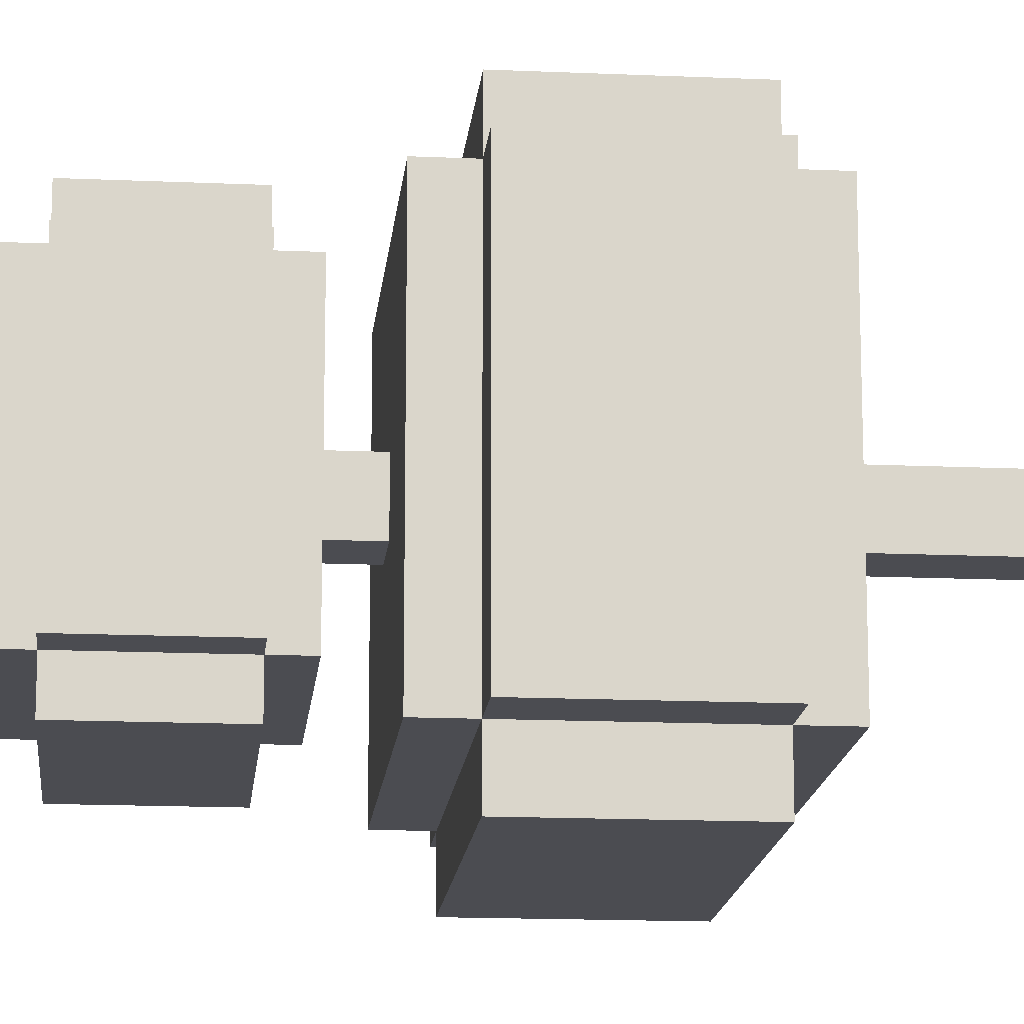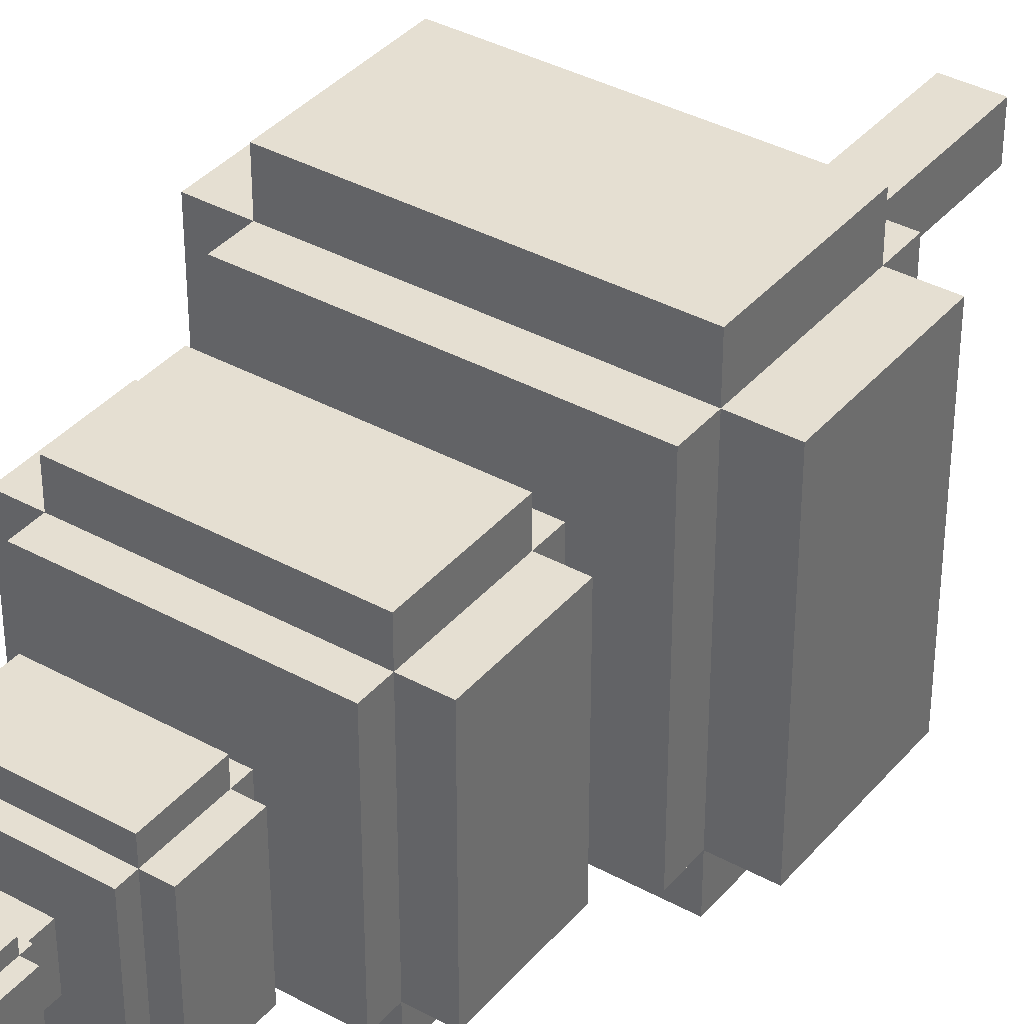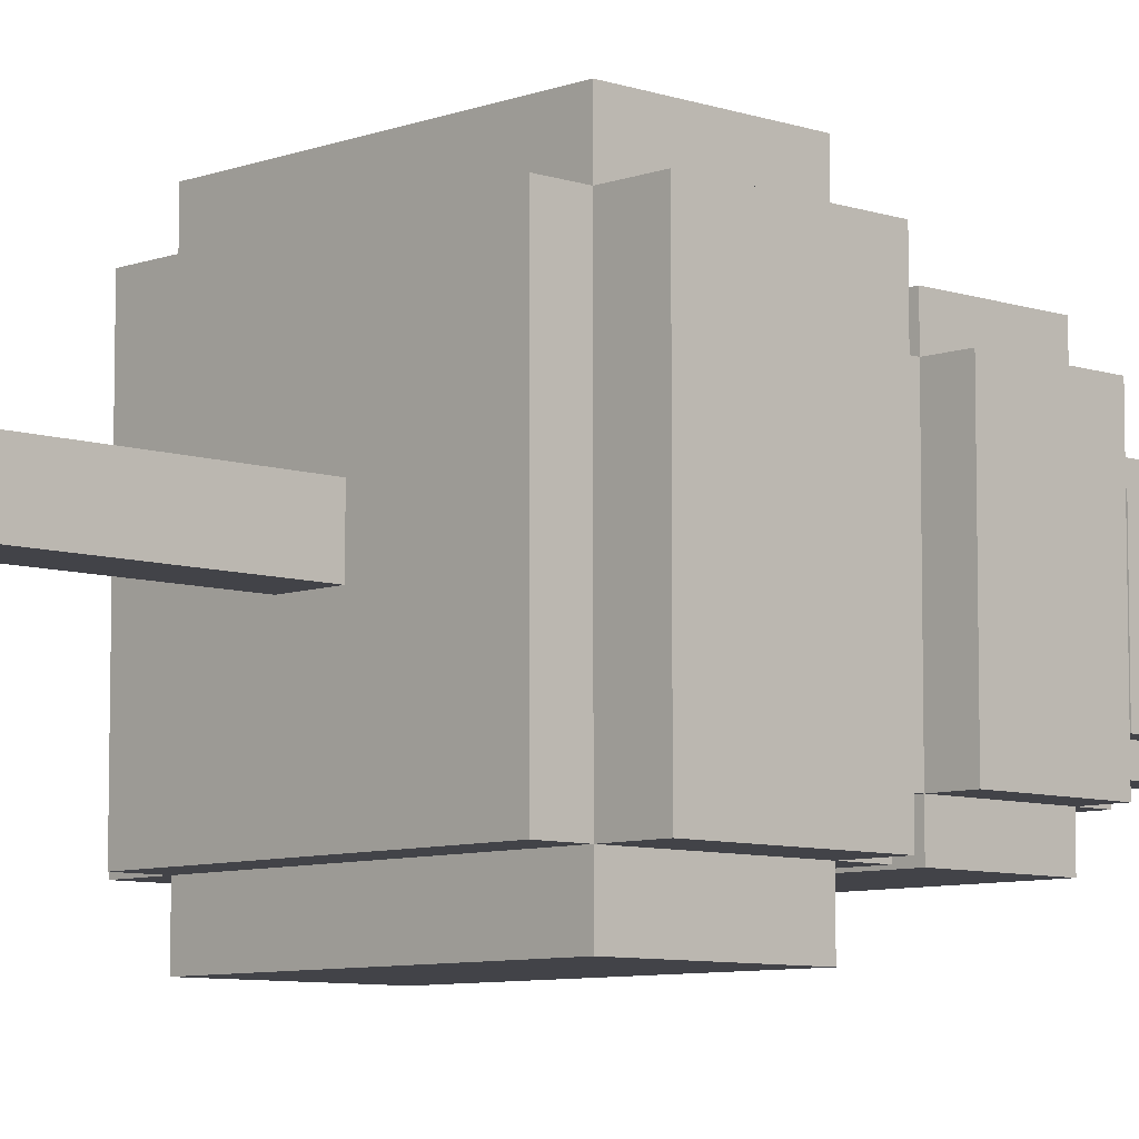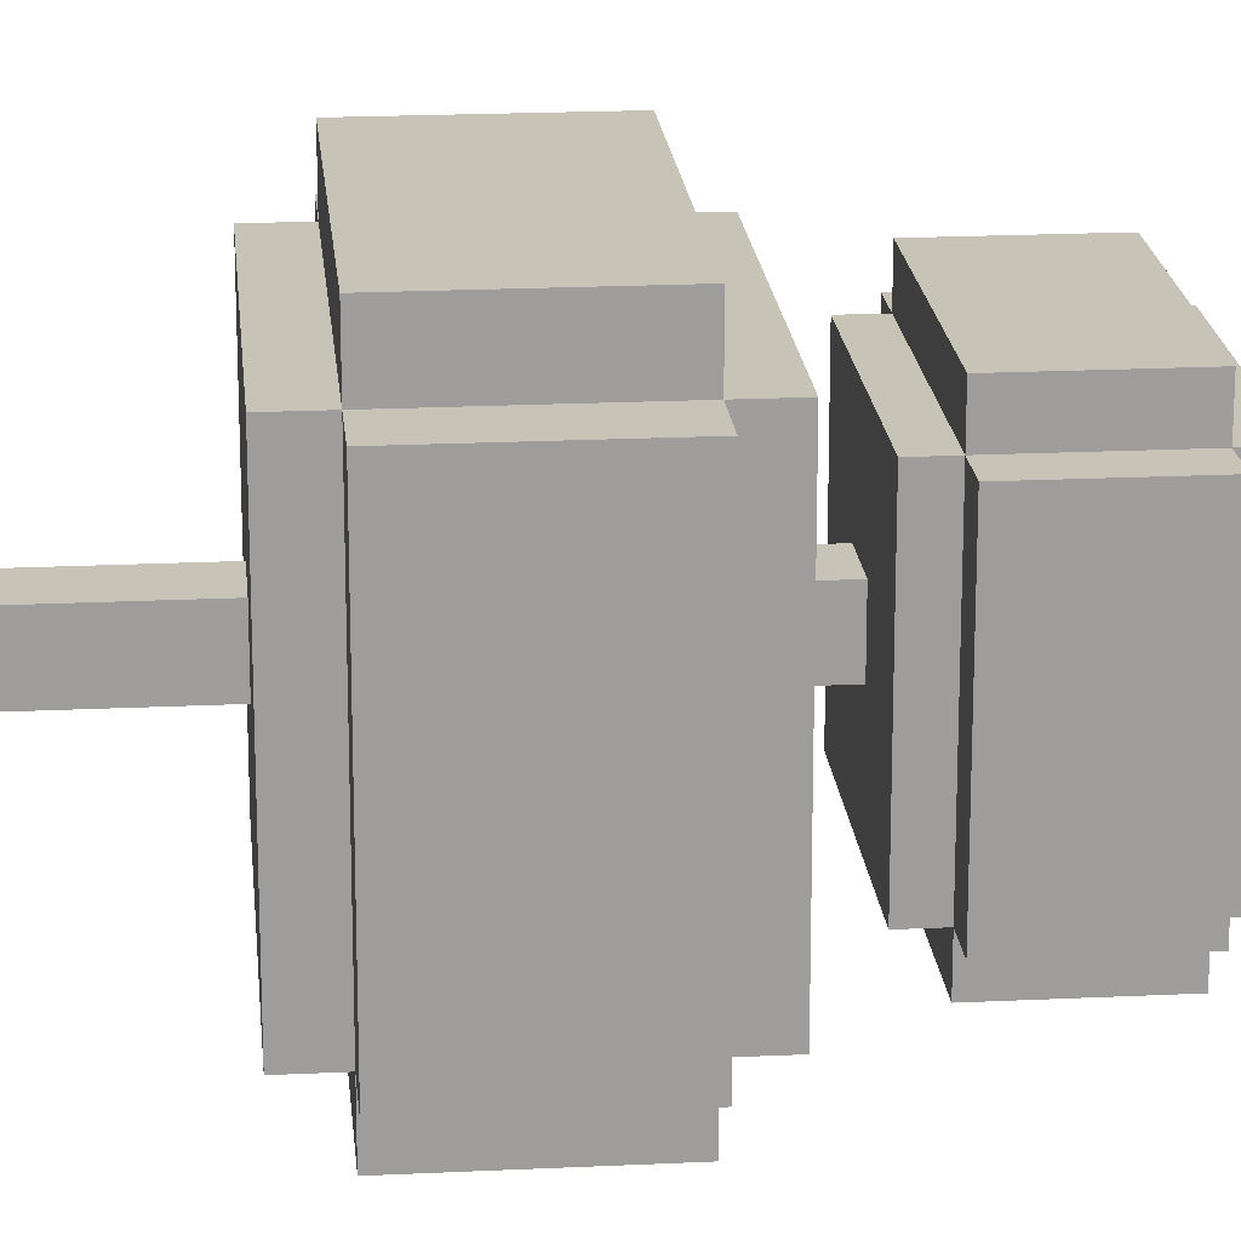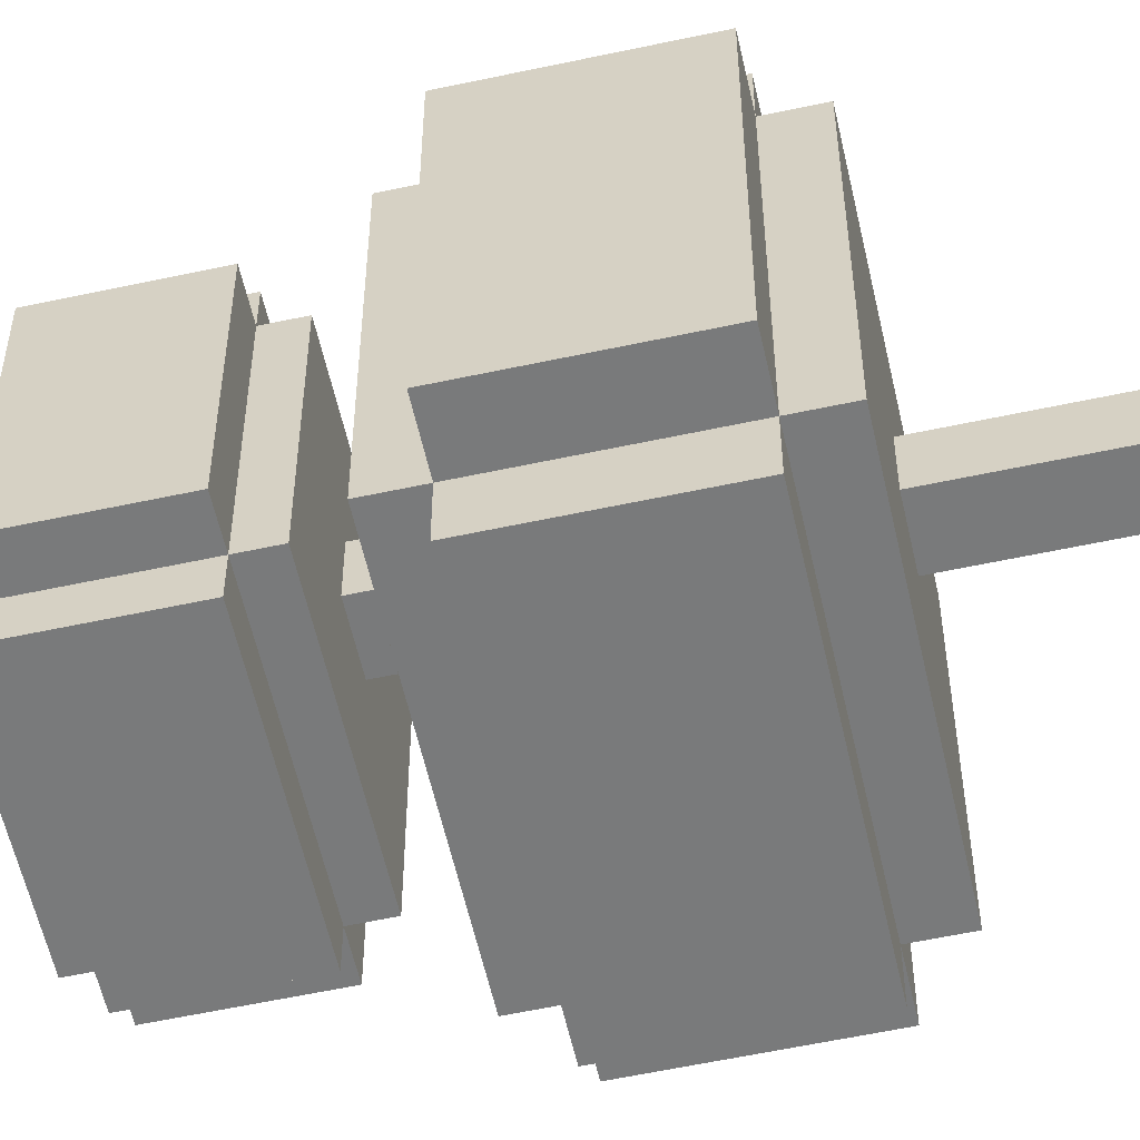
<metadata>
{"format":"obj","ext":"obj","renderer":"f3d","projection":"perspective","resolution":1024,"background":"white","views":[{"elev":-15.4,"azim":84.6,"up":"+Y"},{"elev":37.3,"azim":35.2,"up":"+Y"},{"elev":-7.6,"azim":-133.8,"up":"+Y"},{"elev":19.7,"azim":-95.2,"up":"+Y"},{"elev":-58.0,"azim":102.6,"up":"+Y"}]}
</metadata>
<code>
g fort_background_forest_tree_1
v -3.263 -4.351 8.449
v 3.263 4.351 8.449
v -3.263 4.351 8.449
v 3.263 -4.351 8.449
v -3.263 -4.351 11.9
v 3.263 4.351 11.9
v 3.263 -4.351 11.9
v -3.263 4.351 11.9
v -3.263 4.351 11.9
v 3.263 4.351 8.449
v 3.263 4.351 11.9
v -3.263 4.351 8.449
v -3.263 -4.351 11.9
v -3.263 4.351 8.449
v -3.263 4.351 11.9
v -3.263 -4.351 8.449
v 3.263 -4.351 11.9
v -3.263 -4.351 8.449
v -3.263 -4.351 11.9
v 3.263 -4.351 8.449
v 3.263 4.351 11.9
v 3.263 -4.351 8.449
v 3.263 -4.351 11.9
v 3.263 4.351 8.449
v 4.351 -3.263 8.449
v -4.351 3.263 8.449
v -4.351 -3.263 8.449
v 4.351 3.263 8.449
v 4.351 -3.263 11.9
v -4.351 3.263 11.9
v 4.351 3.263 11.9
v -4.351 -3.263 11.9
v -4.351 -3.263 11.9
v -4.351 3.263 8.449
v -4.351 3.263 11.9
v -4.351 -3.263 8.449
v 4.351 -3.263 11.9
v -4.351 -3.263 8.449
v -4.351 -3.263 11.9
v 4.351 -3.263 8.449
v 4.351 3.263 11.9
v 4.351 -3.263 8.449
v 4.351 -3.263 11.9
v 4.351 3.263 8.449
v -4.351 3.263 11.9
v 4.351 3.263 8.449
v 4.351 3.263 11.9
v -4.351 3.263 8.449
v 3.263 -3.263 7.587
v -3.263 3.263 7.587
v -3.263 -3.263 7.587
v 3.263 3.263 7.587
v 3.263 -3.263 12.76
v -3.263 3.263 12.76
v 3.263 3.263 12.76
v -3.263 -3.263 12.76
v -3.263 -3.263 12.76
v -3.263 3.263 7.587
v -3.263 3.263 12.76
v -3.263 -3.263 7.587
v 3.263 -3.263 12.76
v -3.263 -3.263 7.587
v -3.263 -3.263 12.76
v 3.263 -3.263 7.587
v 3.263 3.263 12.76
v 3.263 -3.263 7.587
v 3.263 -3.263 12.76
v 3.263 3.263 7.587
v -3.263 3.263 12.76
v 3.263 3.263 7.587
v 3.263 3.263 12.76
v -3.263 3.263 7.587
v -2.387 -3.182 14.26
v 2.387 3.182 14.26
v -2.387 3.182 14.26
v 2.387 -3.182 14.26
v -2.387 -3.182 16.78
v 2.387 3.182 16.78
v 2.387 -3.182 16.78
v -2.387 3.182 16.78
v -2.387 3.182 16.78
v 2.387 3.182 14.26
v 2.387 3.182 16.78
v -2.387 3.182 14.26
v -2.387 -3.182 16.78
v -2.387 3.182 14.26
v -2.387 3.182 16.78
v -2.387 -3.182 14.26
v 2.387 -3.182 16.78
v -2.387 -3.182 14.26
v -2.387 -3.182 16.78
v 2.387 -3.182 14.26
v 2.387 3.182 16.78
v 2.387 -3.182 14.26
v 2.387 -3.182 16.78
v 2.387 3.182 14.26
v 3.182 -2.387 14.26
v -3.182 2.387 14.26
v -3.182 -2.387 14.26
v 3.182 2.387 14.26
v 3.182 -2.387 16.78
v -3.182 2.387 16.78
v 3.182 2.387 16.78
v -3.182 -2.387 16.78
v -3.182 -2.387 16.78
v -3.182 2.387 14.26
v -3.182 2.387 16.78
v -3.182 -2.387 14.26
v 3.182 -2.387 16.78
v -3.182 -2.387 14.26
v -3.182 -2.387 16.78
v 3.182 -2.387 14.26
v 3.182 2.387 16.78
v 3.182 -2.387 14.26
v 3.182 -2.387 16.78
v 3.182 2.387 14.26
v -3.182 2.387 16.78
v 3.182 2.387 14.26
v 3.182 2.387 16.78
v -3.182 2.387 14.26
v 2.387 -2.387 13.63
v -2.387 2.387 13.63
v -2.387 -2.387 13.63
v 2.387 2.387 13.63
v 2.387 -2.387 17.41
v -2.387 2.387 17.41
v 2.387 2.387 17.41
v -2.387 -2.387 17.41
v -2.387 -2.387 17.41
v -2.387 2.387 13.63
v -2.387 2.387 17.41
v -2.387 -2.387 13.63
v 2.387 -2.387 17.41
v -2.387 -2.387 13.63
v -2.387 -2.387 17.41
v 2.387 -2.387 13.63
v 2.387 2.387 17.41
v 2.387 -2.387 13.63
v 2.387 -2.387 17.41
v 2.387 2.387 13.63
v -2.387 2.387 17.41
v 2.387 2.387 13.63
v 2.387 2.387 17.41
v -2.387 2.387 13.63
v -1.428 -1.904 18.38
v 1.428 1.904 18.38
v -1.428 1.904 18.38
v 1.428 -1.904 18.38
v -1.428 -1.904 19.89
v 1.428 1.904 19.89
v 1.428 -1.904 19.89
v -1.428 1.904 19.89
v -1.428 1.904 19.89
v 1.428 1.904 18.38
v 1.428 1.904 19.89
v -1.428 1.904 18.38
v -1.428 -1.904 19.89
v -1.428 1.904 18.38
v -1.428 1.904 19.89
v -1.428 -1.904 18.38
v 1.428 -1.904 19.89
v -1.428 -1.904 18.38
v -1.428 -1.904 19.89
v 1.428 -1.904 18.38
v 1.428 1.904 19.89
v 1.428 -1.904 18.38
v 1.428 -1.904 19.89
v 1.428 1.904 18.38
v 1.904 -1.428 18.38
v -1.904 1.428 18.38
v -1.904 -1.428 18.38
v 1.904 1.428 18.38
v 1.904 -1.428 19.89
v -1.904 1.428 19.89
v 1.904 1.428 19.89
v -1.904 -1.428 19.89
v -1.904 -1.428 19.89
v -1.904 1.428 18.38
v -1.904 1.428 19.89
v -1.904 -1.428 18.38
v 1.904 -1.428 19.89
v -1.904 -1.428 18.38
v -1.904 -1.428 19.89
v 1.904 -1.428 18.38
v 1.904 1.428 19.89
v 1.904 -1.428 18.38
v 1.904 -1.428 19.89
v 1.904 1.428 18.38
v -1.904 1.428 19.89
v 1.904 1.428 18.38
v 1.904 1.428 19.89
v -1.904 1.428 18.38
v 1.428 -1.428 18
v -1.428 1.428 18
v -1.428 -1.428 18
v 1.428 1.428 18
v 1.428 -1.428 20.27
v -1.428 1.428 20.27
v 1.428 1.428 20.27
v -1.428 -1.428 20.27
v -1.428 -1.428 20.27
v -1.428 1.428 18
v -1.428 1.428 20.27
v -1.428 -1.428 18
v 1.428 -1.428 20.27
v -1.428 -1.428 18
v -1.428 -1.428 20.27
v 1.428 -1.428 18
v 1.428 1.428 20.27
v 1.428 -1.428 18
v 1.428 -1.428 20.27
v 1.428 1.428 18
v -1.428 1.428 20.27
v 1.428 1.428 18
v 1.428 1.428 20.27
v -1.428 1.428 18
v -0.8006 -1.067 21.09
v 0.8005 1.067 21.09
v -0.8006 1.067 21.09
v 0.8005 -1.067 21.09
v -0.8006 -1.067 21.93
v 0.8005 1.067 21.93
v 0.8005 -1.067 21.93
v -0.8006 1.067 21.93
v -0.8006 1.067 21.93
v 0.8005 1.067 21.09
v 0.8005 1.067 21.93
v -0.8006 1.067 21.09
v -0.8006 -1.067 21.93
v -0.8006 1.067 21.09
v -0.8006 1.067 21.93
v -0.8006 -1.067 21.09
v 0.8005 -1.067 21.93
v -0.8006 -1.067 21.09
v -0.8006 -1.067 21.93
v 0.8005 -1.067 21.09
v 0.8005 1.067 21.93
v 0.8005 -1.067 21.09
v 0.8005 -1.067 21.93
v 0.8005 1.067 21.09
v 1.067 -0.8006 21.09
v -1.067 0.8006 21.09
v -1.067 -0.8006 21.09
v 1.067 0.8006 21.09
v 1.067 -0.8006 21.93
v -1.067 0.8006 21.93
v 1.067 0.8006 21.93
v -1.067 -0.8006 21.93
v -1.067 -0.8006 21.93
v -1.067 0.8006 21.09
v -1.067 0.8006 21.93
v -1.067 -0.8006 21.09
v 1.067 -0.8006 21.93
v -1.067 -0.8006 21.09
v -1.067 -0.8006 21.93
v 1.067 -0.8006 21.09
v 1.067 0.8006 21.93
v 1.067 -0.8006 21.09
v 1.067 -0.8006 21.93
v 1.067 0.8006 21.09
v -1.067 0.8006 21.93
v 1.067 0.8006 21.09
v 1.067 0.8006 21.93
v -1.067 0.8006 21.09
v 0.8006 -0.8006 20.88
v -0.8006 0.8006 20.88
v -0.8006 -0.8006 20.88
v 0.8006 0.8006 20.88
v 0.8006 -0.8006 22.15
v -0.8006 0.8006 22.15
v 0.8006 0.8006 22.15
v -0.8006 -0.8006 22.15
v -0.8006 -0.8006 22.15
v -0.8006 0.8006 20.88
v -0.8006 0.8006 22.15
v -0.8006 -0.8006 20.88
v 0.8006 -0.8006 22.15
v -0.8006 -0.8006 20.88
v -0.8006 -0.8006 22.15
v 0.8006 -0.8006 20.88
v 0.8006 0.8006 22.15
v 0.8006 -0.8006 20.88
v 0.8006 -0.8006 22.15
v 0.8006 0.8006 20.88
v -0.8006 0.8006 22.15
v 0.8006 0.8006 20.88
v 0.8006 0.8006 22.15
v -0.8006 0.8006 20.88
v -0.5485 -0.5485 10.74
v 0.5485 -0.5485 15.93
v 0.5485 -0.5485 10.74
v -0.5485 -0.5485 15.93
v -0.5485 -0.5485 5.552
v 0.5485 -0.5485 5.552
v -0.5485 -0.5485 0.365
v 0.5485 -0.5485 0.365
v 0.5485 -0.5485 21.11
v -0.5485 -0.5485 21.11
v 0.5485 -0.5485 10.74
v 0.5485 0.5485 15.93
v 0.5485 0.5485 10.74
v 0.5485 -0.5485 15.93
v 0.5485 -0.5485 5.552
v 0.5485 0.5485 5.552
v 0.5485 -0.5485 0.365
v 0.5485 0.5485 0.365
v 0.5485 0.5485 21.11
v 0.5485 -0.5485 21.11
v 0.5485 0.5485 10.74
v -0.5485 0.5485 15.93
v -0.5485 0.5485 10.74
v 0.5485 0.5485 15.93
v -0.5485 0.5485 10.74
v -0.5485 -0.5485 15.93
v -0.5485 -0.5485 10.74
v -0.5485 0.5485 15.93
v 0.5485 0.5485 0.365
v -0.5485 0.5485 5.552
v -0.5485 0.5485 0.365
v 0.5485 0.5485 5.552
v 0.5485 0.5485 5.552
v -0.5485 0.5485 10.74
v -0.5485 0.5485 5.552
v 0.5485 0.5485 10.74
v -0.5485 0.5485 21.11
v 0.5485 0.5485 15.93
v 0.5485 0.5485 21.11
v -0.5485 0.5485 15.93
v -0.5485 0.5485 0.365
v -0.5485 -0.5485 5.552
v -0.5485 -0.5485 0.365
v -0.5485 0.5485 5.552
v -0.5485 0.5485 5.552
v -0.5485 -0.5485 10.74
v -0.5485 -0.5485 5.552
v -0.5485 0.5485 10.74
v -0.5485 -0.5485 21.11
v -0.5485 0.5485 15.93
v -0.5485 0.5485 21.11
v -0.5485 -0.5485 15.93
g fort_background_forest_tree_1_0
f -338 -339 -340
f -337 -340 -339
f -334 -335 -336
f -333 -336 -335
f -330 -331 -332
f -329 -332 -331
f -326 -327 -328
f -325 -328 -327
f -322 -323 -324
f -321 -324 -323
f -318 -319 -320
f -317 -320 -319
f -314 -315 -316
f -313 -316 -315
f -310 -311 -312
f -309 -312 -311
f -306 -307 -308
f -305 -308 -307
f -302 -303 -304
f -301 -304 -303
f -298 -299 -300
f -297 -300 -299
f -294 -295 -296
f -293 -296 -295
f -290 -291 -292
f -289 -292 -291
f -286 -287 -288
f -285 -288 -287
f -282 -283 -284
f -281 -284 -283
f -278 -279 -280
f -277 -280 -279
f -274 -275 -276
f -273 -276 -275
f -270 -271 -272
f -269 -272 -271
f -266 -267 -268
f -265 -268 -267
f -262 -263 -264
f -261 -264 -263
f -258 -259 -260
f -257 -260 -259
f -254 -255 -256
f -253 -256 -255
f -250 -251 -252
f -249 -252 -251
f -246 -247 -248
f -245 -248 -247
f -242 -243 -244
f -241 -244 -243
f -238 -239 -240
f -237 -240 -239
f -234 -235 -236
f -233 -236 -235
f -230 -231 -232
f -229 -232 -231
f -226 -227 -228
f -225 -228 -227
f -222 -223 -224
f -221 -224 -223
f -218 -219 -220
f -217 -220 -219
f -214 -215 -216
f -213 -216 -215
f -210 -211 -212
f -209 -212 -211
f -206 -207 -208
f -205 -208 -207
f -202 -203 -204
f -201 -204 -203
f -198 -199 -200
f -197 -200 -199
f -194 -195 -196
f -193 -196 -195
f -190 -191 -192
f -189 -192 -191
f -186 -187 -188
f -185 -188 -187
f -182 -183 -184
f -181 -184 -183
f -178 -179 -180
f -177 -180 -179
f -174 -175 -176
f -173 -176 -175
f -170 -171 -172
f -169 -172 -171
f -166 -167 -168
f -165 -168 -167
f -162 -163 -164
f -161 -164 -163
f -158 -159 -160
f -157 -160 -159
f -154 -155 -156
f -153 -156 -155
f -150 -151 -152
f -149 -152 -151
f -146 -147 -148
f -145 -148 -147
f -142 -143 -144
f -141 -144 -143
f -138 -139 -140
f -137 -140 -139
f -134 -135 -136
f -133 -136 -135
f -130 -131 -132
f -129 -132 -131
f -126 -127 -128
f -125 -128 -127
f -122 -123 -124
f -121 -124 -123
f -118 -119 -120
f -117 -120 -119
f -114 -115 -116
f -113 -116 -115
f -110 -111 -112
f -109 -112 -111
f -106 -107 -108
f -105 -108 -107
f -102 -103 -104
f -101 -104 -103
f -98 -99 -100
f -97 -100 -99
f -94 -95 -96
f -93 -96 -95
f -90 -91 -92
f -89 -92 -91
f -86 -87 -88
f -85 -88 -87
f -82 -83 -84
f -81 -84 -83
f -78 -79 -80
f -77 -80 -79
f -74 -75 -76
f -73 -76 -75
f -70 -71 -72
f -69 -72 -71
f -66 -67 -68
f -65 -68 -67
f -62 -63 -64
f -61 -64 -63
f -58 -59 -60
f -57 -60 -59
f -54 -55 -56
f -53 -56 -55
f -50 -51 -52
f -49 -52 -51
f -52 -48 -50
f -47 -50 -48
f -48 -46 -47
f -45 -47 -46
f -51 -44 -49
f -43 -49 -44
f -40 -41 -42
f -39 -42 -41
f -42 -38 -40
f -37 -40 -38
f -38 -36 -37
f -35 -37 -36
f -41 -34 -39
f -33 -39 -34
f -30 -31 -32
f -29 -32 -31
f -26 -27 -28
f -25 -28 -27
f -22 -23 -24
f -21 -24 -23
f -18 -19 -20
f -17 -20 -19
f -14 -15 -16
f -13 -16 -15
f -10 -11 -12
f -9 -12 -11
f -6 -7 -8
f -5 -8 -7
f -2 -3 -4
f -1 -4 -3

</code>
